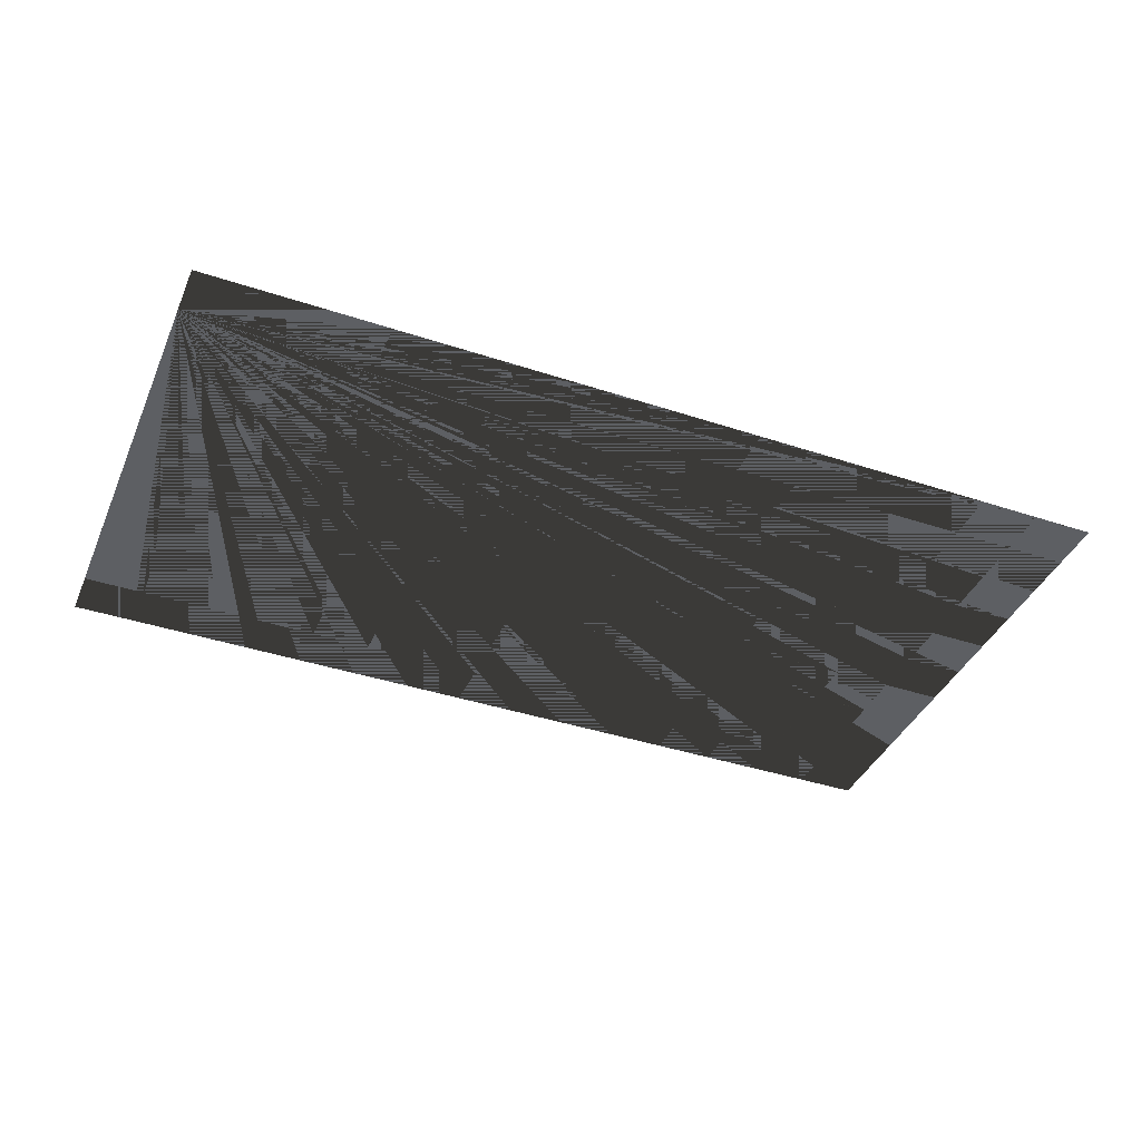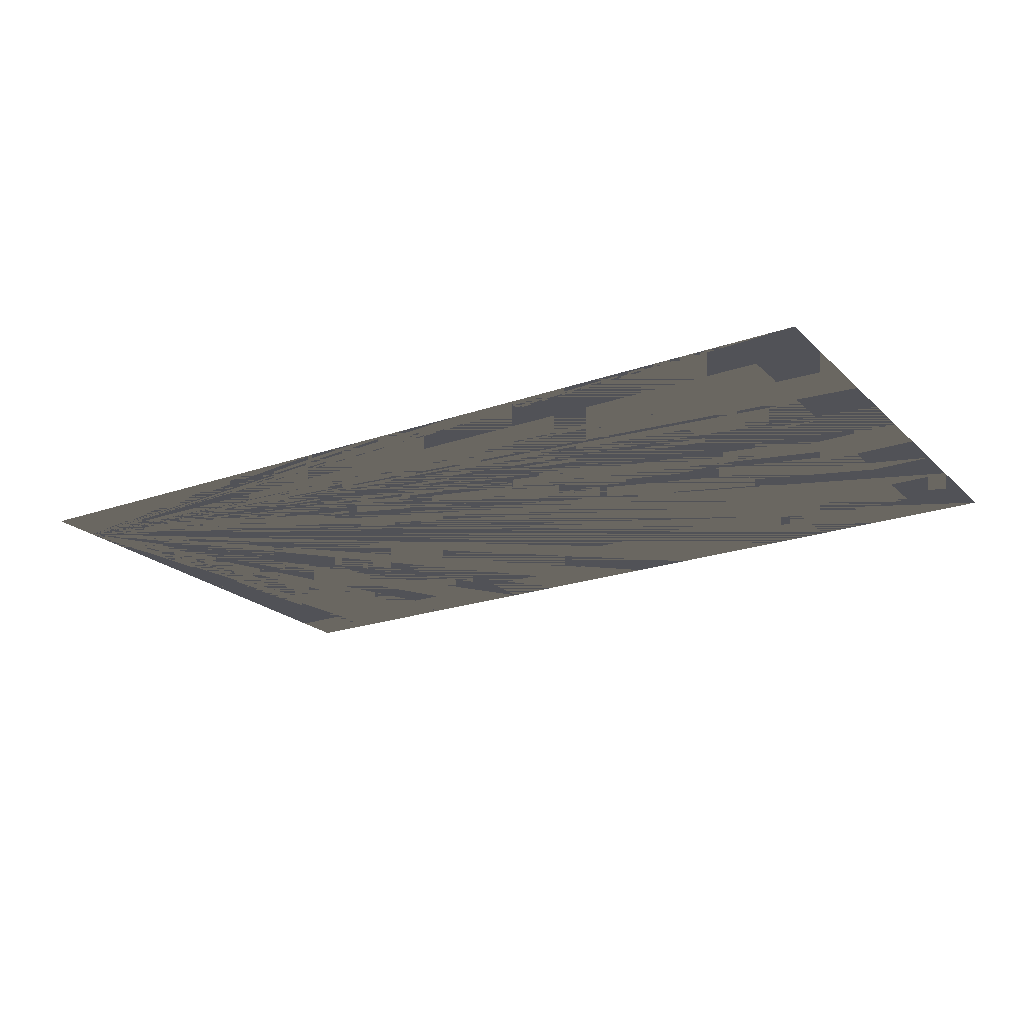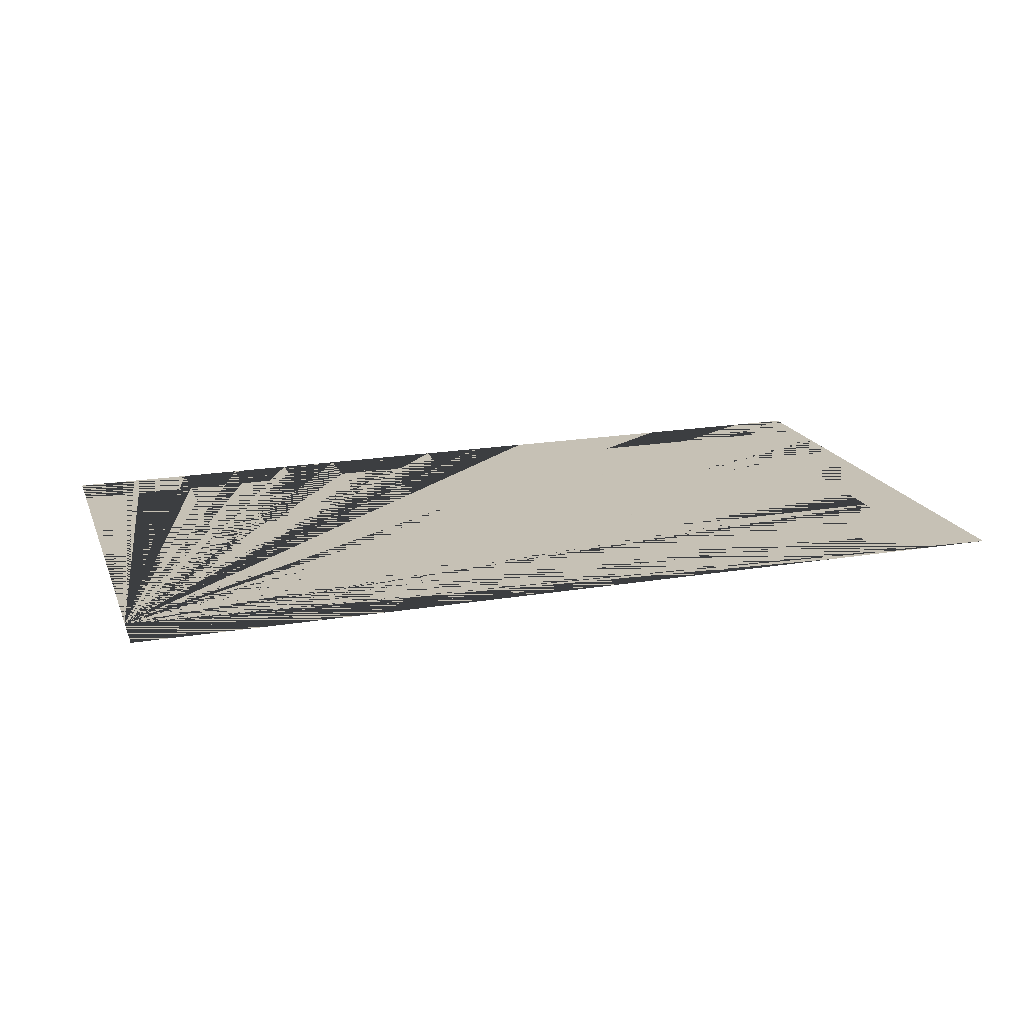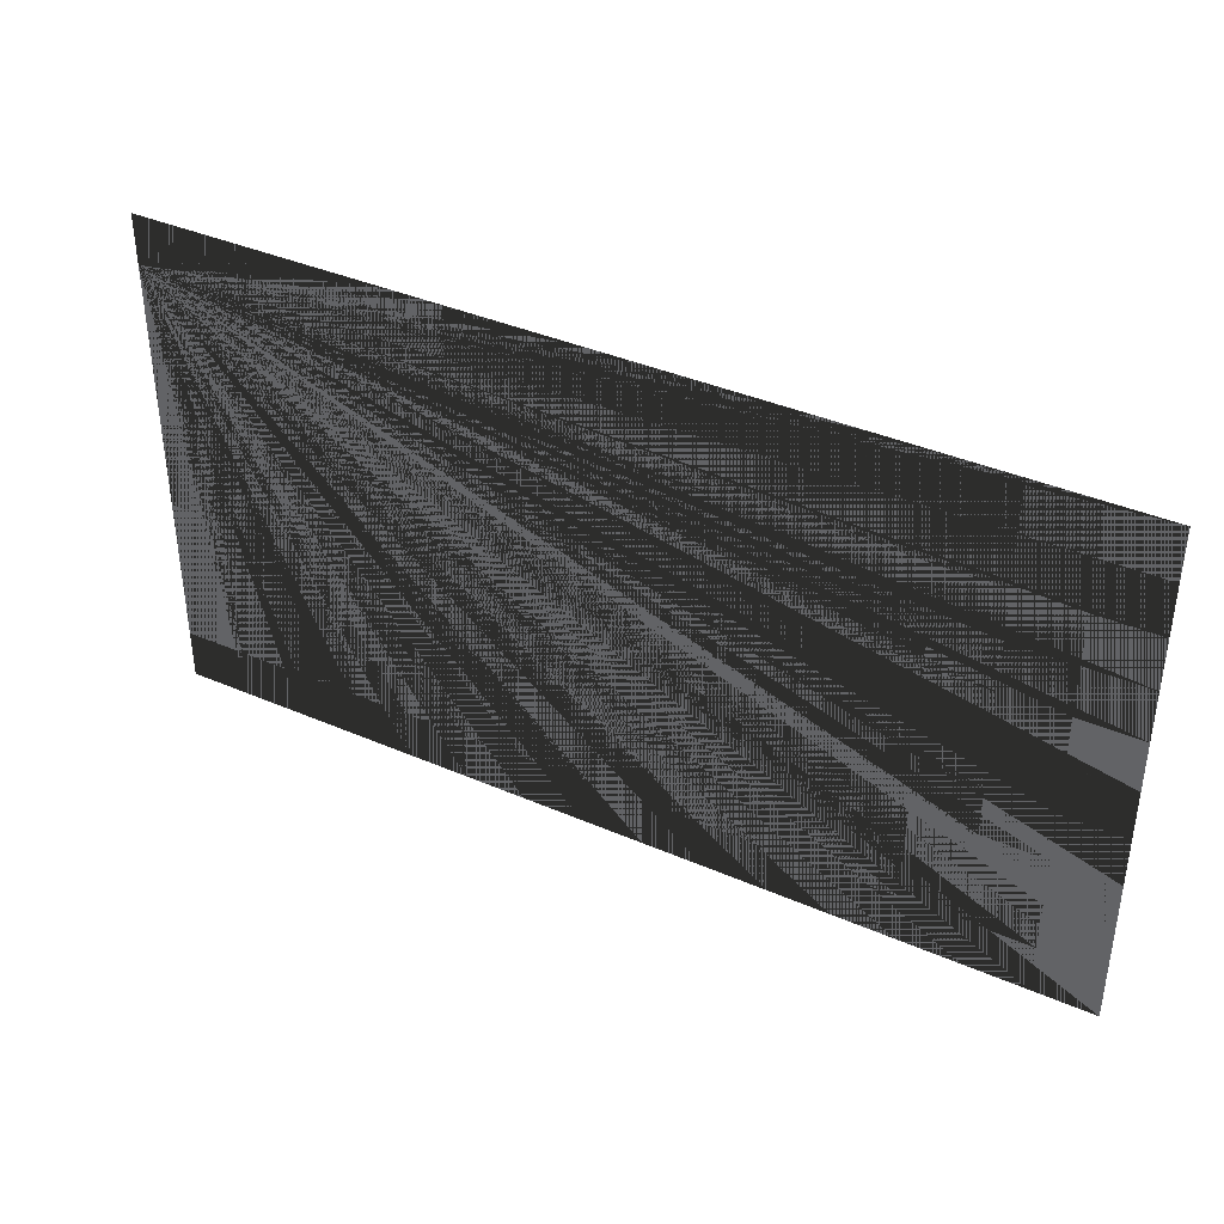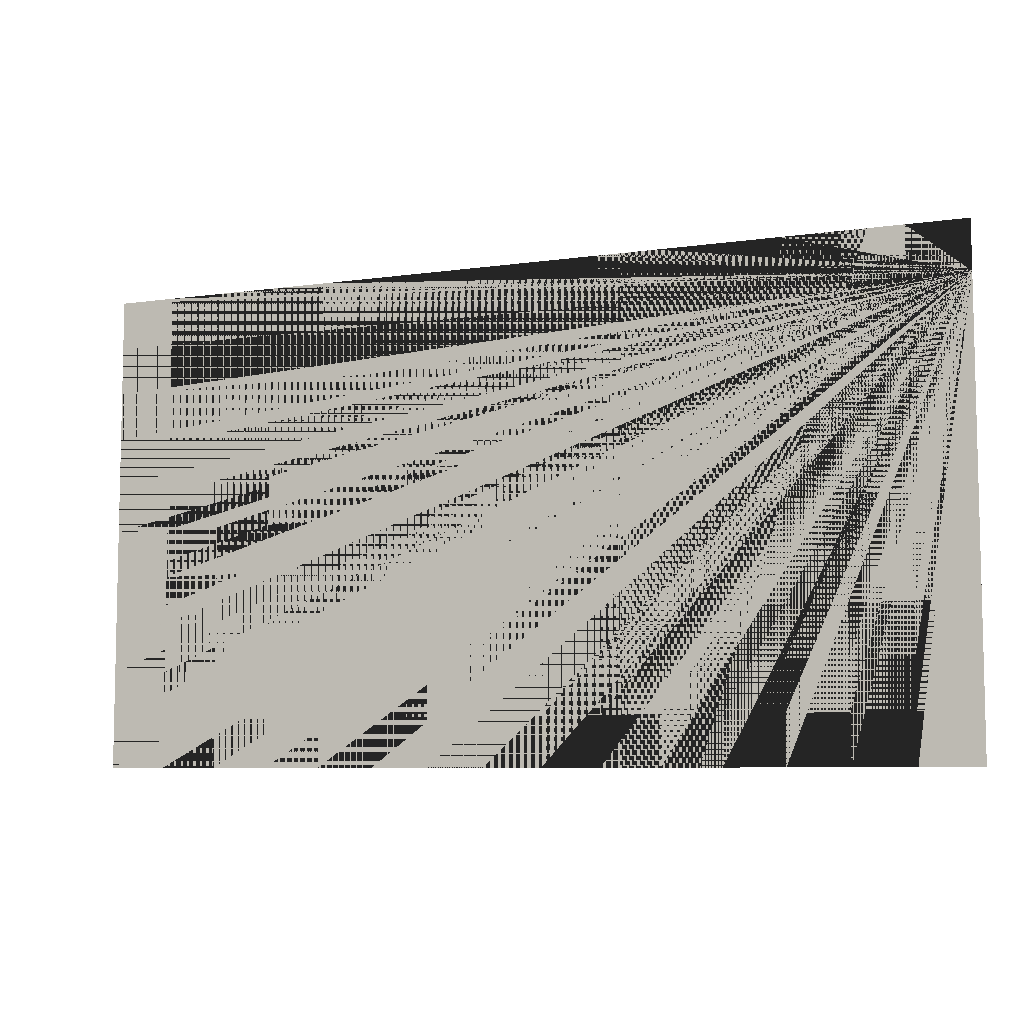
<metadata>
{"format":"obj","ext":"obj","renderer":"f3d","projection":"perspective","resolution":1024,"background":"white","views":[{"elev":-39.8,"azim":-22.3,"up":"+Y"},{"elev":-21.5,"azim":32.0,"up":"+Y"},{"elev":18.8,"azim":-18.0,"up":"+Y"},{"elev":38.7,"azim":28.6,"up":"+Z"},{"elev":-7.3,"azim":-157.7,"up":"+Z"}]}
</metadata>
<code>
v  -4000 20 1760
v  -4000 20 2200
v  -3467 20 1760
v  -3467 20 2200
v  -2933 20 1760
v  -2933 20 2200
v  -2400 20 1760
v  -2400 20 2200
v  -1867 20 1760
v  -1867 20 2200
v  -1333 20 1760
v  -1333 20 2200
v  -800 20 1760
v  -800 20 2200
v  -266.7 20 1760
v  -266.7 20 2200
v  266.7 20 1760
v  266.7 20 2200
v  800 20 1760
v  800 20 2200
v  1333 20 1760
v  1333 20 2200
v  1867 20 1760
v  1867 20 2200
v  2400 20 1760
v  2400 20 2200
v  2933 20 1760
v  2933 20 2200
v  3467 20 1760
v  3467 20 2200
v  4000 20 1760
v  4000 20 2200
v  -4000 20 1320
v  -3467 20 1320
v  -2933 20 1320
v  -2400 20 1320
v  -1867 20 1320
v  -1333 20 1320
v  -800 20 1320
v  -266.7 20 1320
v  266.7 20 1320
v  800 20 1320
v  1333 20 1320
v  1867 20 1320
v  2400 20 1320
v  2933 20 1320
v  3467 20 1320
v  4000 20 1320
v  -4000 20 880
v  -3467 20 880
v  -2933 20 880
v  -2400 20 880
v  -1867 20 880
v  -1333 20 880
v  -800 20 880
v  -266.7 20 880
v  266.7 20 880
v  800 20 880
v  1333 20 880
v  1867 20 880
v  2400 20 880
v  2933 20 880
v  3467 20 880
v  4000 20 880
v  -4000 20 440
v  -3467 20 440
v  -2933 20 440
v  -2400 20 440
v  -1867 20 440
v  -1333 20 440
v  -800 20 440
v  -266.7 20 440
v  266.7 20 440
v  800 20 440
v  1333 20 440
v  1867 20 440
v  2400 20 440
v  2933 20 440
v  3467 20 440
v  4000 20 440
v  -4000 20 -0
v  -3467 20 -0
v  -2933 20 -0
v  -2400 20 -0
v  -1867 20 -0
v  -1333 20 -0
v  -800 20 -0
v  -266.7 20 -0
v  266.7 20 -0
v  800 20 -0
v  1333 20 -0
v  1867 20 -0
v  2400 20 -0
v  2933 20 -0
v  3467 20 -0
v  4000 20 -0
v  -4000 20 -440
v  -3467 20 -440
v  -2933 20 -440
v  -2400 20 -440
v  -1867 20 -440
v  -1333 20 -440
v  -800 20 -440
v  -266.7 20 -440
v  266.7 20 -440
v  800 20 -440
v  1333 20 -440
v  1867 20 -440
v  2400 20 -440
v  2933 20 -440
v  3467 20 -440
v  4000 20 -440
v  -4000 20 -880
v  -3467 20 -880
v  -2933 20 -880
v  -2400 20 -880
v  -1867 20 -880
v  -1333 20 -880
v  -800 20 -880
v  -266.7 20 -880
v  266.7 20 -880
v  800 20 -880
v  1333 20 -880
v  1867 20 -880
v  2400 20 -880
v  2933 20 -880
v  3467 20 -880
v  4000 20 -880
v  -4000 20 -1320
v  -3467 20 -1320
v  -2933 20 -1320
v  -2400 20 -1320
v  -1867 20 -1320
v  -1333 20 -1320
v  -800 20 -1320
v  -266.7 20 -1320
v  266.7 20 -1320
v  800 20 -1320
v  1333 20 -1320
v  1867 20 -1320
v  2400 20 -1320
v  2933 20 -1320
v  3467 20 -1320
v  4000 20 -1320
v  -4000 20 -1760
v  -3467 20 -1760
v  -2933 20 -1760
v  -2400 20 -1760
v  -1867 20 -1760
v  -1333 20 -1760
v  -800 20 -1760
v  -266.7 20 -1760
v  266.7 20 -1760
v  800 20 -1760
v  1333 20 -1760
v  1867 20 -1760
v  2400 20 -1760
v  2933 20 -1760
v  3467 20 -1760
v  4000 20 -1760
v  -4000 20 -2200
v  -3467 20 -2200
v  -2933 20 -2200
v  -2400 20 -2200
v  -1867 20 -2200
v  -1333 20 -2200
v  -800 20 -2200
v  -266.7 20 -2200
v  266.7 20 -2200
v  800 20 -2200
v  1333 20 -2200
v  1867 20 -2200
v  2400 20 -2200
v  2933 20 -2200
v  3467 20 -2200
v  4000 20 -2200
g Plane001
f 1 1 1 2 2 1 3 3 1
f 4 4 1 3 3 1 2 2 1
f 3 3 1 4 4 1 5 5 1
f 6 6 1 5 5 1 4 4 1
f 5 5 1 6 6 1 7 7 1
f 8 8 1 7 7 1 6 6 1
f 7 7 1 8 8 1 9 9 1
f 10 10 1 9 9 1 8 8 1
f 9 9 1 10 10 1 11 11 1
f 12 12 1 11 11 1 10 10 1
f 11 11 1 12 12 1 13 13 1
f 14 14 1 13 13 1 12 12 1
f 13 13 1 14 14 1 15 15 1
f 16 16 1 15 15 1 14 14 1
f 15 15 1 16 16 1 17 17 1
f 18 18 1 17 17 1 16 16 1
f 17 17 1 18 18 1 19 19 1
f 20 20 1 19 19 1 18 18 1
f 19 19 1 20 20 1 21 21 1
f 22 22 1 21 21 1 20 20 1
f 21 21 1 22 22 1 23 23 1
f 24 24 1 23 23 1 22 22 1
f 23 23 1 24 24 1 25 25 1
f 26 26 1 25 25 1 24 24 1
f 25 25 1 26 26 1 27 27 1
f 28 28 1 27 27 1 26 26 1
f 27 27 1 28 28 1 29 29 1
f 30 30 1 29 29 1 28 28 1
f 29 29 1 30 30 1 31 31 1
f 32 32 1 31 31 1 30 30 1
f 33 33 1 1 1 1 34 34 1
f 3 3 1 34 34 1 1 1 1
f 34 34 1 3 3 1 35 35 1
f 5 5 1 35 35 1 3 3 1
f 35 35 1 5 5 1 36 36 1
f 7 7 1 36 36 1 5 5 1
f 36 36 1 7 7 1 37 37 1
f 9 9 1 37 37 1 7 7 1
f 37 37 1 9 9 1 38 38 1
f 11 11 1 38 38 1 9 9 1
f 38 38 1 11 11 1 39 39 1
f 13 13 1 39 39 1 11 11 1
f 39 39 1 13 13 1 40 40 1
f 15 15 1 40 40 1 13 13 1
f 40 40 1 15 15 1 41 41 1
f 17 17 1 41 41 1 15 15 1
f 41 41 1 17 17 1 42 42 1
f 19 19 1 42 42 1 17 17 1
f 42 42 1 19 19 1 43 43 1
f 21 21 1 43 43 1 19 19 1
f 43 43 1 21 21 1 44 44 1
f 23 23 1 44 44 1 21 21 1
f 44 44 1 23 23 1 45 45 1
f 25 25 1 45 45 1 23 23 1
f 45 45 1 25 25 1 46 46 1
f 27 27 1 46 46 1 25 25 1
f 46 46 1 27 27 1 47 47 1
f 29 29 1 47 47 1 27 27 1
f 47 47 1 29 29 1 48 48 1
f 31 31 1 48 48 1 29 29 1
f 49 49 1 33 33 1 50 50 1
f 34 34 1 50 50 1 33 33 1
f 50 50 1 34 34 1 51 51 1
f 35 35 1 51 51 1 34 34 1
f 51 51 1 35 35 1 52 52 1
f 36 36 1 52 52 1 35 35 1
f 52 52 1 36 36 1 53 53 1
f 37 37 1 53 53 1 36 36 1
f 53 53 1 37 37 1 54 54 1
f 38 38 1 54 54 1 37 37 1
f 54 54 1 38 38 1 55 55 1
f 39 39 1 55 55 1 38 38 1
f 55 55 1 39 39 1 56 56 1
f 40 40 1 56 56 1 39 39 1
f 56 56 1 40 40 1 57 57 1
f 41 41 1 57 57 1 40 40 1
f 57 57 1 41 41 1 58 58 1
f 42 42 1 58 58 1 41 41 1
f 58 58 1 42 42 1 59 59 1
f 43 43 1 59 59 1 42 42 1
f 59 59 1 43 43 1 60 60 1
f 44 44 1 60 60 1 43 43 1
f 60 60 1 44 44 1 61 61 1
f 45 45 1 61 61 1 44 44 1
f 61 61 1 45 45 1 62 62 1
f 46 46 1 62 62 1 45 45 1
f 62 62 1 46 46 1 63 63 1
f 47 47 1 63 63 1 46 46 1
f 63 63 1 47 47 1 64 64 1
f 48 48 1 64 64 1 47 47 1
f 65 65 1 49 49 1 66 66 1
f 50 50 1 66 66 1 49 49 1
f 66 66 1 50 50 1 67 67 1
f 51 51 1 67 67 1 50 50 1
f 67 67 1 51 51 1 68 68 1
f 52 52 1 68 68 1 51 51 1
f 68 68 1 52 52 1 69 69 1
f 53 53 1 69 69 1 52 52 1
f 69 69 1 53 53 1 70 70 1
f 54 54 1 70 70 1 53 53 1
f 70 70 1 54 54 1 71 71 1
f 55 55 1 71 71 1 54 54 1
f 71 71 1 55 55 1 72 72 1
f 56 56 1 72 72 1 55 55 1
f 72 72 1 56 56 1 73 73 1
f 57 57 1 73 73 1 56 56 1
f 73 73 1 57 57 1 74 74 1
f 58 58 1 74 74 1 57 57 1
f 74 74 1 58 58 1 75 75 1
f 59 59 1 75 75 1 58 58 1
f 75 75 1 59 59 1 76 76 1
f 60 60 1 76 76 1 59 59 1
f 76 76 1 60 60 1 77 77 1
f 61 61 1 77 77 1 60 60 1
f 77 77 1 61 61 1 78 78 1
f 62 62 1 78 78 1 61 61 1
f 78 78 1 62 62 1 79 79 1
f 63 63 1 79 79 1 62 62 1
f 79 79 1 63 63 1 80 80 1
f 64 64 1 80 80 1 63 63 1
f 81 81 1 65 65 1 82 82 1
f 66 66 1 82 82 1 65 65 1
f 82 82 1 66 66 1 83 83 1
f 67 67 1 83 83 1 66 66 1
f 83 83 1 67 67 1 84 84 1
f 68 68 1 84 84 1 67 67 1
f 84 84 1 68 68 1 85 85 1
f 69 69 1 85 85 1 68 68 1
f 85 85 1 69 69 1 86 86 1
f 70 70 1 86 86 1 69 69 1
f 86 86 1 70 70 1 87 87 1
f 71 71 1 87 87 1 70 70 1
f 87 87 1 71 71 1 88 88 1
f 72 72 1 88 88 1 71 71 1
f 88 88 1 72 72 1 89 89 1
f 73 73 1 89 89 1 72 72 1
f 89 89 1 73 73 1 90 90 1
f 74 74 1 90 90 1 73 73 1
f 90 90 1 74 74 1 91 91 1
f 75 75 1 91 91 1 74 74 1
f 91 91 1 75 75 1 92 92 1
f 76 76 1 92 92 1 75 75 1
f 92 92 1 76 76 1 93 93 1
f 77 77 1 93 93 1 76 76 1
f 93 93 1 77 77 1 94 94 1
f 78 78 1 94 94 1 77 77 1
f 94 94 1 78 78 1 95 95 1
f 79 79 1 95 95 1 78 78 1
f 95 95 1 79 79 1 96 96 1
f 80 80 1 96 96 1 79 79 1
f 97 97 1 81 81 1 98 98 1
f 82 82 1 98 98 1 81 81 1
f 98 98 1 82 82 1 99 99 1
f 83 83 1 99 99 1 82 82 1
f 99 99 1 83 83 1 100 100 1
f 84 84 1 100 100 1 83 83 1
f 100 100 1 84 84 1 101 101 1
f 85 85 1 101 101 1 84 84 1
f 101 101 1 85 85 1 102 102 1
f 86 86 1 102 102 1 85 85 1
f 102 102 1 86 86 1 103 103 1
f 87 87 1 103 103 1 86 86 1
f 103 103 1 87 87 1 104 104 1
f 88 88 1 104 104 1 87 87 1
f 104 104 1 88 88 1 105 105 1
f 89 89 1 105 105 1 88 88 1
f 105 105 1 89 89 1 106 106 1
f 90 90 1 106 106 1 89 89 1
f 106 106 1 90 90 1 107 107 1
f 91 91 1 107 107 1 90 90 1
f 107 107 1 91 91 1 108 108 1
f 92 92 1 108 108 1 91 91 1
f 108 108 1 92 92 1 109 109 1
f 93 93 1 109 109 1 92 92 1
f 109 109 1 93 93 1 110 110 1
f 94 94 1 110 110 1 93 93 1
f 110 110 1 94 94 1 111 111 1
f 95 95 1 111 111 1 94 94 1
f 111 111 1 95 95 1 112 112 1
f 96 96 1 112 112 1 95 95 1
f 113 113 1 97 97 1 114 114 1
f 98 98 1 114 114 1 97 97 1
f 114 114 1 98 98 1 115 115 1
f 99 99 1 115 115 1 98 98 1
f 115 115 1 99 99 1 116 116 1
f 100 100 1 116 116 1 99 99 1
f 116 116 1 100 100 1 117 117 1
f 101 101 1 117 117 1 100 100 1
f 117 117 1 101 101 1 118 118 1
f 102 102 1 118 118 1 101 101 1
f 118 118 1 102 102 1 119 119 1
f 103 103 1 119 119 1 102 102 1
f 119 119 1 103 103 1 120 120 1
f 104 104 1 120 120 1 103 103 1
f 120 120 1 104 104 1 121 121 1
f 105 105 1 121 121 1 104 104 1
f 121 121 1 105 105 1 122 122 1
f 106 106 1 122 122 1 105 105 1
f 122 122 1 106 106 1 123 123 1
f 107 107 1 123 123 1 106 106 1
f 123 123 1 107 107 1 124 124 1
f 108 108 1 124 124 1 107 107 1
f 124 124 1 108 108 1 125 125 1
f 109 109 1 125 125 1 108 108 1
f 125 125 1 109 109 1 126 126 1
f 110 110 1 126 126 1 109 109 1
f 126 126 1 110 110 1 127 127 1
f 111 111 1 127 127 1 110 110 1
f 127 127 1 111 111 1 128 128 1
f 112 112 1 128 128 1 111 111 1
f 129 129 1 113 113 1 130 130 1
f 114 114 1 130 130 1 113 113 1
f 130 130 1 114 114 1 131 131 1
f 115 115 1 131 131 1 114 114 1
f 131 131 1 115 115 1 132 132 1
f 116 116 1 132 132 1 115 115 1
f 132 132 1 116 116 1 133 133 1
f 117 117 1 133 133 1 116 116 1
f 133 133 1 117 117 1 134 134 1
f 118 118 1 134 134 1 117 117 1
f 134 134 1 118 118 1 135 135 1
f 119 119 1 135 135 1 118 118 1
f 135 135 1 119 119 1 136 136 1
f 120 120 1 136 136 1 119 119 1
f 136 136 1 120 120 1 137 137 1
f 121 121 1 137 137 1 120 120 1
f 137 137 1 121 121 1 138 138 1
f 122 122 1 138 138 1 121 121 1
f 138 138 1 122 122 1 139 139 1
f 123 123 1 139 139 1 122 122 1
f 139 139 1 123 123 1 140 140 1
f 124 124 1 140 140 1 123 123 1
f 140 140 1 124 124 1 141 141 1
f 125 125 1 141 141 1 124 124 1
f 141 141 1 125 125 1 142 142 1
f 126 126 1 142 142 1 125 125 1
f 142 142 1 126 126 1 143 143 1
f 127 127 1 143 143 1 126 126 1
f 143 143 1 127 127 1 144 144 1
f 128 128 1 144 144 1 127 127 1
f 145 145 1 129 129 1 146 146 1
f 130 130 1 146 146 1 129 129 1
f 146 146 1 130 130 1 147 147 1
f 131 131 1 147 147 1 130 130 1
f 147 147 1 131 131 1 148 148 1
f 132 132 1 148 148 1 131 131 1
f 148 148 1 132 132 1 149 149 1
f 133 133 1 149 149 1 132 132 1
f 149 149 1 133 133 1 150 150 1
f 134 134 1 150 150 1 133 133 1
f 150 150 1 134 134 1 151 151 1
f 135 135 1 151 151 1 134 134 1
f 151 151 1 135 135 1 152 152 1
f 136 136 1 152 152 1 135 135 1
f 152 152 1 136 136 1 153 153 1
f 137 137 1 153 153 1 136 136 1
f 153 153 1 137 137 1 154 154 1
f 138 138 1 154 154 1 137 137 1
f 154 154 1 138 138 1 155 155 1
f 139 139 1 155 155 1 138 138 1
f 155 155 1 139 139 1 156 156 1
f 140 140 1 156 156 1 139 139 1
f 156 156 1 140 140 1 157 157 1
f 141 141 1 157 157 1 140 140 1
f 157 157 1 141 141 1 158 158 1
f 142 142 1 158 158 1 141 141 1
f 158 158 1 142 142 1 159 159 1
f 143 143 1 159 159 1 142 142 1
f 159 159 1 143 143 1 160 160 1
f 144 144 1 160 160 1 143 143 1
f 161 161 1 145 145 1 162 162 1
f 146 146 1 162 162 1 145 145 1
f 162 162 1 146 146 1 163 163 1
f 147 147 1 163 163 1 146 146 1
f 163 163 1 147 147 1 164 164 1
f 148 148 1 164 164 1 147 147 1
f 164 164 1 148 148 1 165 165 1
f 149 149 1 165 165 1 148 148 1
f 165 165 1 149 149 1 166 166 1
f 150 150 1 166 166 1 149 149 1
f 166 166 1 150 150 1 167 167 1
f 151 151 1 167 167 1 150 150 1
f 167 167 1 151 151 1 168 168 1
f 152 152 1 168 168 1 151 151 1
f 168 168 1 152 152 1 169 169 1
f 153 153 1 169 169 1 152 152 1
f 169 169 1 153 153 1 170 170 1
f 154 154 1 170 170 1 153 153 1
f 170 170 1 154 154 1 171 171 1
f 155 155 1 171 171 1 154 154 1
f 171 171 1 155 155 1 172 172 1
f 156 156 1 172 172 1 155 155 1
f 172 172 1 156 156 1 173 173 1
f 157 157 1 173 173 1 156 156 1
f 173 173 1 157 157 1 174 174 1
f 158 158 1 174 174 1 157 157 1
f 174 174 1 158 158 1 175 175 1
f 159 159 1 175 175 1 158 158 1
f 175 175 1 159 159 1 176 176 1
f 160 160 1 176 176 1 159 159 1

</code>
